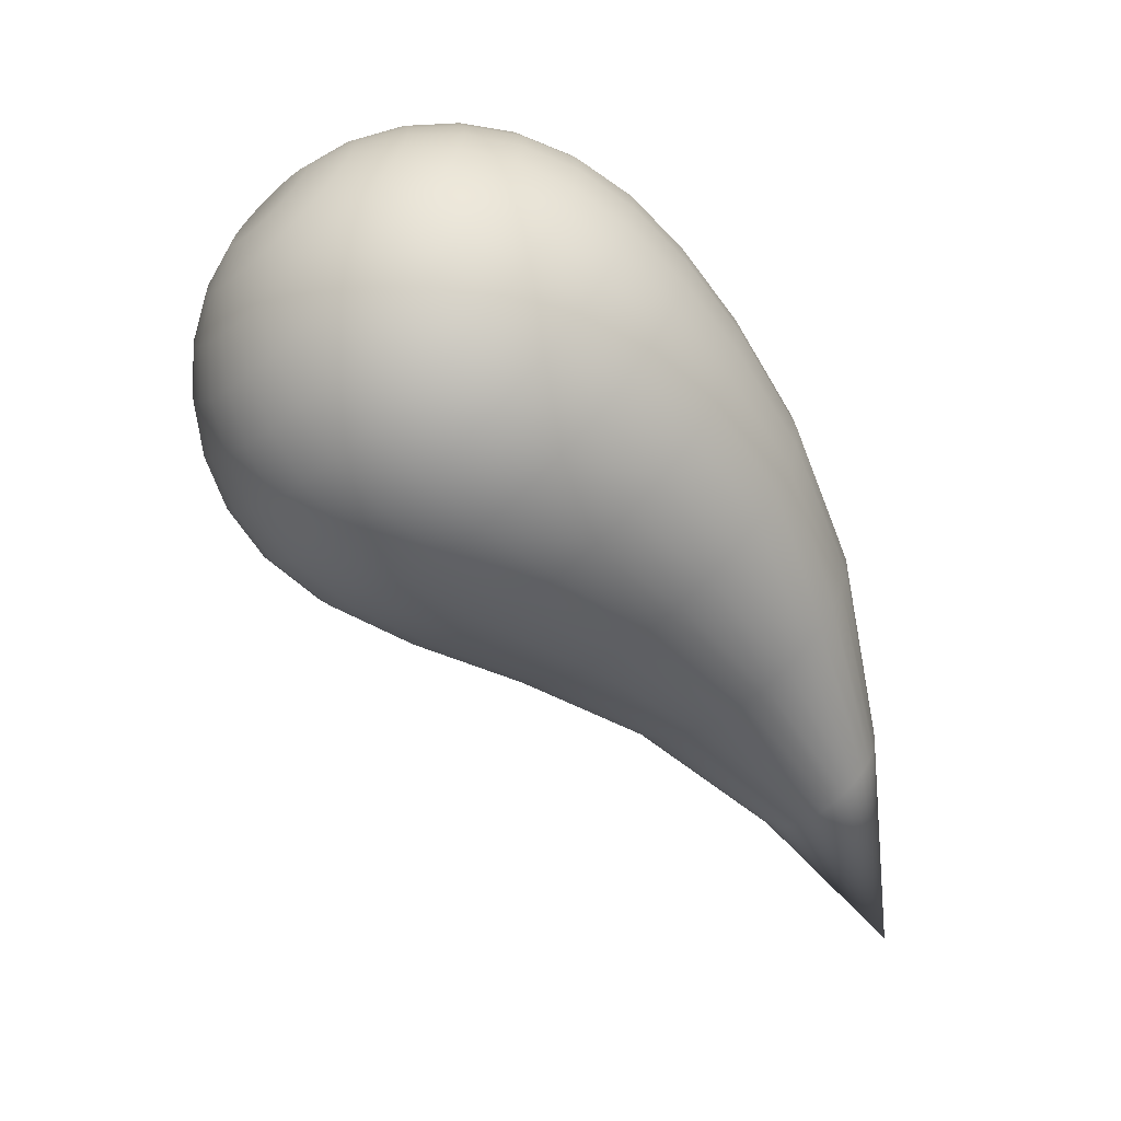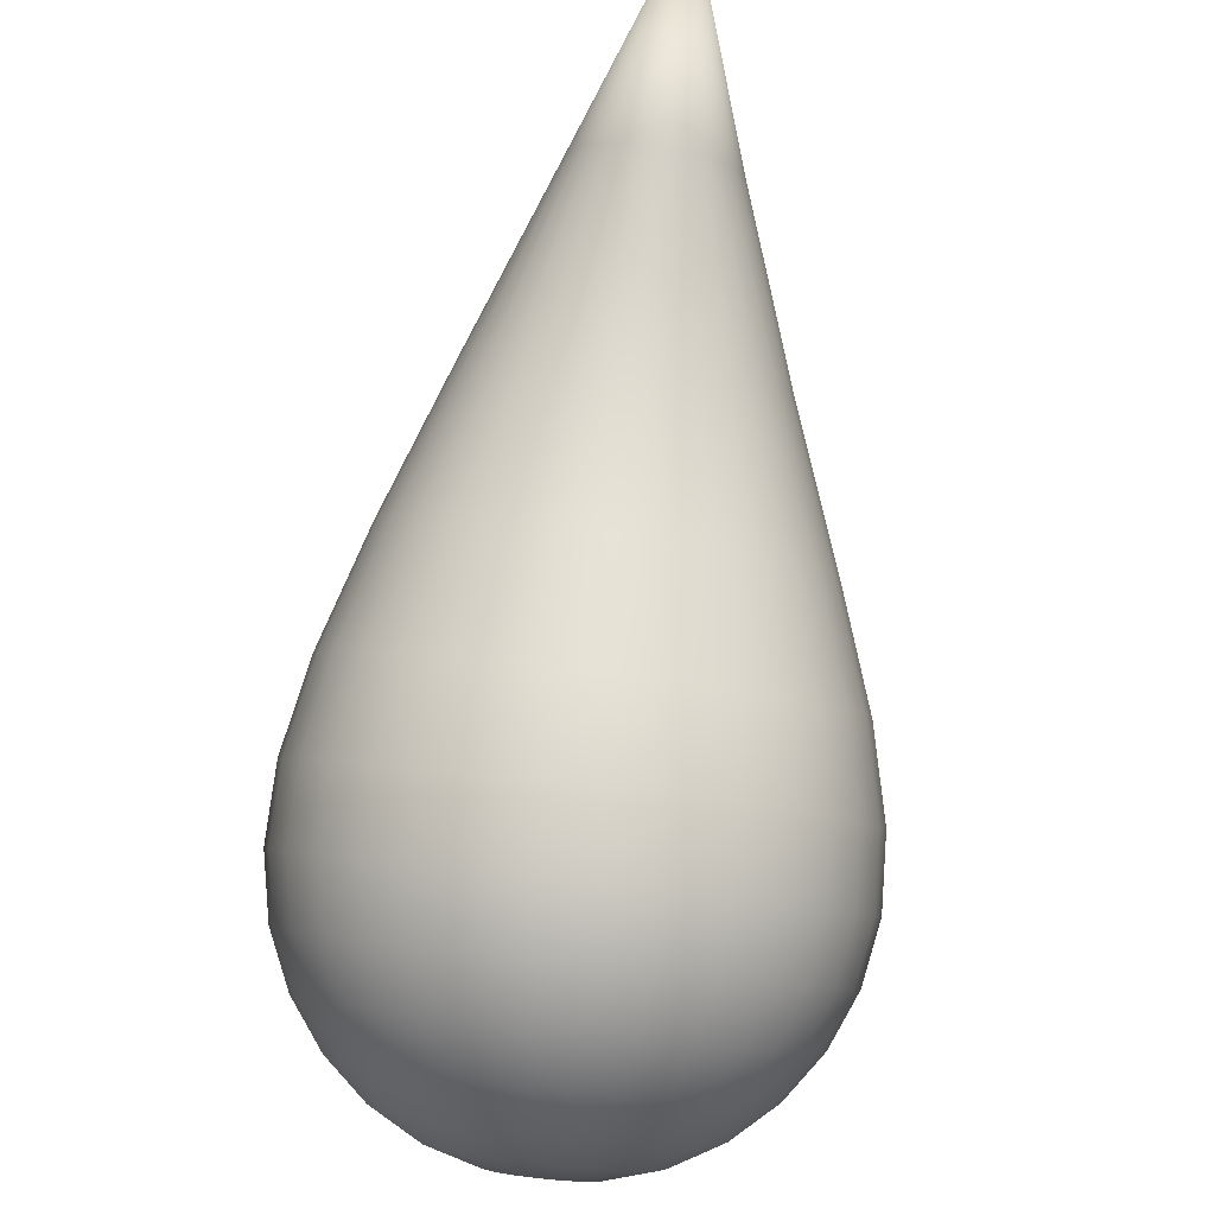
<metadata>
{"format":"obj","ext":"obj","renderer":"f3d","projection":"perspective","resolution":1024,"background":"white","views":[{"elev":10.9,"azim":-104.1,"up":"+Y"},{"elev":-50.7,"azim":-8.4,"up":"+Z"}]}
</metadata>
<code>
o obj_0
v -0.5271 4.407 -1.67
v -0.5148 4.411 -1.586
v -0.4839 4.398 -1.679
v -0.4599 4.399 -1.598
v -0.5272 4.246 -1.923
v -0.5412 4.24 -1.928
v -0.5721 4.236 -1.933
v -0.5563 4.237 -1.931
v -0.7634 3.957 -1.942
v -0.8411 3.912 -1.87
v -0.8154 3.987 -1.911
v -0.4441 4.383 -1.694
v -0.7838 3.879 -1.904
v -0.4093 4.38 -1.617
v -0.5749 3.544 -1.507
v -0.5149 3.548 -1.505
v -0.5725 3.436 -1.292
v -0.8881 3.952 -1.829
v -0.858 4.024 -1.874
v -0.9229 3.998 -1.782
v -0.5563 4.349 -1.819
v -0.5411 4.387 -1.749
v -0.5412 4.346 -1.822
v -0.5114 4.38 -1.755
v -0.647 4.305 -1.332
v -0.7216 4.29 -1.348
v -0.6445 4.224 -1.248
v -0.2691 3.712 -1.333
v -0.3629 3.529 -1.196
v -0.2876 3.673 -1.375
v -0.7184 4.208 -1.263
v -0.5272 4.341 -1.828
v -0.5634 3.043 -0.8511
v -0.5398 3.42 -0.8943
v -0.5628 3.422 -0.8918
v -0.4839 4.37 -1.765
v -0.5178 3.416 -0.9001
v -0.2147 3.819 -1.478
v -0.6603 4.183 -1.952
v -0.6293 4.253 -1.916
v -0.6171 4.246 -1.923
v -0.3844 3.503 -1.224
v -0.317 3.637 -1.413
v -0.3493 3.557 -1.165
v -0.2621 3.752 -1.289
v -0.484 4.183 -1.952
v -0.4599 4.197 -1.938
v -0.2067 3.867 -1.426
v -0.735 4.036 -1.962
v -0.7793 4.062 -1.936
v -0.735 4.133 -1.945
v -0.4178 4.29 -1.35
v -0.4922 4.305 -1.333
v -0.4176 4.208 -1.267
v -0.5114 4.173 -1.962
v -0.8157 4.093 -1.905
v -0.35 4.183 -1.294
v -0.3727 3.66 -1.644
v -0.4033 3.579 -1.474
v -0.4569 3.56 -1.493
v -0.6819 3.328 -0.9934
v -0.7879 3.556 -1.152
v -0.7761 3.528 -1.183
v -0.7637 4.157 -1.92
v -0.7053 4.097 -1.172
v -0.6367 4.111 -1.158
v -0.7849 4.185 -1.892
v -0.8427 4.129 -1.869
v -0.4092 4.363 -1.715
v -0.4599 4.356 -1.779
v -0.8245 4.043 -1.227
v -0.8468 4.149 -1.323
v -0.8962 4.108 -1.366
v -0.5149 4.334 -1.835
v -0.3643 4.074 -1.203
v -0.7687 4.074 -1.195
v -0.7867 4.183 -1.289
v -0.5879 4.349 -1.819
v -0.6031 4.346 -1.822
v -0.3806 4.338 -1.739
v -0.3098 4.043 -1.237
v -0.2909 4.149 -1.331
v -0.8705 4.005 -1.266
v -0.4402 4.339 -1.796
v -0.5048 4.325 -1.844
v -0.3494 4.264 -1.377
v -0.4255 4.32 -1.816
v -0.9007 4.188 -1.451
v -0.4267 4.097 -1.177
v -0.4974 4.315 -1.853
v -0.4928 4.304 -1.864
v -0.7827 3.898 -1.116
v -0.3941 3.925 -1.097
v -0.3285 4.323 -1.675
v -0.5721 4.35 -1.818
v -0.5858 3.42 -0.8928
v -0.6081 3.416 -0.897
v -0.3593 4.31 -1.767
v -0.7562 3.502 -1.213
v -0.8554 3.672 -1.361
v -0.8279 3.636 -1.401
v -0.7146 3.637 -1.662
v -0.6466 3.623 -1.678
v -0.6348 3.548 -1.502
v -0.4912 4.293 -1.875
v -0.8718 3.711 -1.318
v -0.3482 3.899 -1.127
v -0.4361 3.637 -1.667
v -0.4246 3.706 -1.791
v -0.3563 3.731 -1.766
v -0.9286 3.818 -1.464
v -0.2653 4.005 -1.278
v -0.2426 4.108 -1.374
v -0.4928 4.282 -1.887
v -0.5046 3.623 -1.681
v -0.9346 3.867 -1.412
v -0.7355 3.924 -1.089
v -0.6818 3.943 -1.069
v -0.3604 4.322 -1.457
v -0.3809 4.359 -1.537
v -0.4258 4.346 -1.432
v -0.3108 3.868 -1.162
v -0.3289 4.329 -1.568
v -0.2834 3.832 -1.202
v -0.3649 4.354 -1.643
v -0.4974 4.271 -1.897
v -0.5684 3.265 -1.068
v -0.5914 3.267 -1.066
v -0.303 4.289 -1.491
v -0.6133 3.271 -1.06
v -0.6335 3.278 -1.051
v -0.651 3.288 -1.04
v -0.6519 3.69 -1.805
v -0.5753 3.685 -1.811
v -0.2325 3.962 -1.324
v -0.6757 3.313 -1.01
v -0.6836 3.343 -0.9761
v -0.6577 3.447 -1.277
v -0.6807 3.359 -0.9589
v -0.6735 3.373 -0.9426
v -0.5757 3.618 -1.685
v -0.6621 3.387 -0.9277
v -0.6517 3.762 -1.89
v -0.5743 3.757 -1.896
v -0.2863 4.293 -1.605
v -0.5048 4.261 -1.907
v -0.647 3.399 -0.9149
v -0.3418 4.248 -1.83
v -0.4134 4.277 -1.859
v -0.4165 4.299 -1.837
v -0.2127 3.916 -1.374
v -0.2069 4.061 -1.424
v -0.6288 3.408 -0.9045
v -0.905 3.962 -1.311
v -0.9332 4.061 -1.414
v -0.9563 4.01 -1.467
v -0.2669 3.793 -1.245
v -0.6959 3.461 -1.26
v -0.7254 3.706 -1.788
v -0.726 3.778 -1.873
v -0.6653 3.3 -1.026
v -0.2561 4.248 -1.532
v -0.9267 3.915 -1.361
v -0.4977 3.409 -0.9089
v -0.5412 4.167 -1.969
v -0.5721 4.164 -1.971
v -0.4802 3.399 -0.9205
v -0.8511 3.831 -1.188
v -0.4504 3.329 -1.001
v -0.4476 3.344 -0.9841
v -0.3807 4.157 -1.92
v -0.4402 4.214 -1.921
v -0.4255 4.234 -1.902
v -0.4577 3.314 -1.018
v -0.4691 3.3 -1.032
v -0.4842 3.289 -1.045
v -0.2896 4.23 -1.413
v -0.5024 3.279 -1.056
v -0.793 3.731 -1.76
v -0.7944 3.803 -1.846
v -0.5231 3.272 -1.063
v -0.8218 3.867 -1.149
v -0.5454 3.267 -1.067
v -0.786 3.614 -1.087
v -0.7912 3.585 -1.119
v -0.2043 4.14 -1.506
v -0.2213 4.202 -1.579
v -0.2406 4.188 -1.456
v -0.5879 4.237 -1.931
v -0.6031 4.24 -1.928
v -0.2546 4.251 -1.647
v -0.9608 4.088 -1.553
v -0.9377 4.14 -1.5
v -0.7509 3.668 -1.028
v -0.7223 3.691 -1.004
v -0.4968 3.762 -1.891
v -0.4281 3.854 -1.931
v -0.4222 3.778 -1.875
v -0.1999 4.152 -1.629
v -0.2352 4.205 -1.693
v -0.4985 3.691 -1.807
v -0.8766 3.751 -1.274
v -0.8509 4.23 -1.408
v -0.8867 4.248 -1.529
v -0.2287 4.158 -1.74
v -0.2849 4.248 -1.749
v -0.1821 4.088 -1.559
v -0.8697 3.792 -1.23
v -0.1853 4.01 -1.477
v -0.7723 3.642 -1.056
v -0.5734 3.834 -1.95
v -0.4993 3.839 -1.946
v -0.7905 4.264 -1.373
v -0.8393 4.289 -1.488
v -0.4659 3.387 -0.9344
v -0.4555 3.374 -0.95
v -0.4493 3.359 -0.9668
v -0.7817 4.322 -1.455
v -0.175 4.034 -1.615
v -0.3015 4.287 -1.71
v -0.1784 3.957 -1.533
v -0.3462 4.279 -1.798
v -0.5722 4.085 -1.993
v -0.5152 4.005 -1.993
v -0.5724 4.001 -1.997
v -0.5273 4.088 -1.99
v -0.4093 4.133 -1.945
v -0.4442 4.112 -1.965
v -0.716 4.346 -1.431
v -0.4474 3.462 -1.268
v -0.2364 3.772 -1.527
v -0.5696 4.311 -1.327
v -0.5708 4.367 -1.411
v -0.6448 4.361 -1.415
v -0.5288 3.439 -1.29
v -0.4969 4.361 -1.416
v -0.484 4.097 -1.98
v -0.616 3.439 -1.288
v -0.2709 3.729 -1.572
v -0.2098 3.853 -1.641
v -0.5716 4.4 -1.496
v -0.7771 3.66 -1.636
v -0.8316 3.691 -1.602
v -0.8521 3.765 -1.724
v -0.6394 4.325 -1.844
v -0.6469 4.315 -1.853
v -0.8146 4.329 -1.567
v -0.7625 4.36 -1.537
v -0.7346 4.38 -1.617
v -0.4603 4.017 -1.981
v -0.4096 4.036 -1.962
v -0.779 4.354 -1.643
v -0.7447 3.579 -1.465
v -0.7906 3.605 -1.436
v -0.8761 3.728 -1.561
v -0.9004 3.806 -1.681
v -0.3169 3.691 -1.612
v -0.2468 3.806 -1.689
v -0.5046 4.396 -1.501
v -0.356 3.605 -1.447
v -0.6473 3.839 -1.945
v -0.6397 3.921 -1.978
v -0.5727 3.916 -1.983
v -0.6487 3.724 -0.9698
v -0.7184 3.854 -1.929
v -0.7041 3.935 -1.964
v -0.6065 3.732 -0.9617
v -0.703 4.382 -1.514
v -0.684 4.399 -1.598
v -0.9089 3.771 -1.514
v -0.9361 3.853 -1.631
v -0.6295 4.005 -1.993
v -0.6386 4.396 -1.5
v -0.4394 3.71 -0.9916
v -0.6844 4.017 -1.981
v -0.7291 3.48 -1.239
v -0.9646 3.957 -1.522
v -0.9578 3.904 -1.578
v -0.5719 4.414 -1.582
v -0.6171 4.341 -1.828
v -0.6293 4.334 -1.835
v -0.1831 3.98 -1.67
v -0.2004 4.048 -1.735
v -0.1929 4.1 -1.682
v -0.3592 3.643 -1.069
v -0.1867 3.904 -1.588
v -0.922 4.202 -1.576
v -0.9438 4.152 -1.626
v -0.6602 4.398 -1.679
v -0.9089 4.206 -1.691
v -0.6878 3.71 -0.984
v -0.629 4.411 -1.586
v -0.8892 4.251 -1.646
v -0.413 3.48 -1.248
v -0.617 4.407 -1.67
v -0.8574 4.293 -1.604
v -0.2061 3.928 -1.723
v -0.9689 4.034 -1.608
v -0.9617 3.98 -1.664
v -0.4865 3.448 -1.282
v -0.5057 3.921 -1.979
v -0.4412 3.935 -1.965
v -0.572 4.41 -1.667
v -0.8543 3.838 -1.81
v -0.8155 4.323 -1.674
v -0.2432 3.88 -1.772
v -0.9033 3.88 -1.767
v -0.5628 3.735 -0.9598
v -0.8593 4.248 -1.749
v -0.5193 3.732 -0.9643
v -0.2962 3.765 -1.732
v -0.7849 4.31 -1.767
v -0.7187 4.32 -1.816
v -0.798 4.279 -1.798
v -0.9396 3.928 -1.717
v -0.8426 4.287 -1.71
v -0.6843 4.356 -1.779
v -0.7041 4.339 -1.796
v -0.7636 4.338 -1.739
v -0.4776 3.724 -0.975
v -0.2354 4.111 -1.788
v -0.2793 4.208 -1.79
v -0.2929 3.838 -1.815
v -0.7349 4.363 -1.714
v -0.7 4.383 -1.694
v -0.6603 4.37 -1.765
v -0.3441 3.586 -1.133
v -0.4061 3.692 -1.013
v -0.2551 4.066 -1.833
v -0.285 4.167 -1.83
v -0.3534 3.803 -1.849
v -0.2222 3.998 -1.785
v -0.6328 4.38 -1.755
v -0.379 3.669 -1.039
v -0.5656 4.116 -1.154
v -0.5677 4.229 -1.244
v -0.8896 4.066 -1.832
v -0.9443 4.048 -1.732
v -0.6844 4.197 -1.938
v -0.6031 4.387 -1.749
v -0.9513 4.1 -1.679
v -0.3474 3.615 -1.1
v -0.4911 4.224 -1.25
v -0.9091 4.111 -1.786
v -0.7041 4.214 -1.921
v -0.6394 4.261 -1.907
v -0.3463 4.216 -1.862
v -0.6921 3.56 -1.487
v -0.4165 4.255 -1.881
v -0.7187 4.234 -1.902
v -0.5721 4.389 -1.746
v -0.5638 3.959 -1.055
v -0.3594 4.185 -1.892
v -0.6239 3.955 -1.058
v -0.3017 4.129 -1.869
v -0.4947 4.111 -1.161
v -0.7278 4.255 -1.881
v -0.6515 4.282 -1.886
v -0.7308 4.277 -1.859
v -0.798 4.216 -1.861
v -0.9156 4.158 -1.739
v -0.653 4.293 -1.875
v -0.7278 4.299 -1.837
v -0.6515 4.304 -1.864
v -0.6469 4.271 -1.897
v -0.2869 4.024 -1.876
v -0.2575 3.952 -1.832
v -0.4402 4.382 -1.515
v -0.3048 3.912 -1.873
v -0.8594 4.167 -1.83
v -0.504 3.956 -1.061
v -0.3297 3.987 -1.912
v -0.8024 4.248 -1.83
v -0.865 4.208 -1.789
v -0.4467 3.944 -1.075
v -0.3625 3.879 -1.906
v -0.3818 3.957 -1.943
v -0.3288 4.093 -1.905
v -0.3652 4.062 -1.936
v -0.6031 4.167 -1.969
v -0.6329 4.173 -1.962
v -0.6603 4.097 -1.98
v -0.7001 4.112 -1.965
v -0.6171 4.088 -1.99
f 1 2 3
f 2 4 3
f 5 6 7
f 8 7 6
f 9 10 11
f 3 4 12
f 10 9 13
f 4 14 12
f 15 16 17
f 11 10 18
f 11 18 19
f 18 20 19
f 21 22 23
f 24 23 22
f 25 26 27
f 28 29 30
f 26 31 27
f 32 23 24
f 33 34 35
f 36 32 24
f 33 37 34
f 38 28 30
f 39 40 41
f 42 43 30
f 44 28 45
f 46 5 47
f 45 28 48
f 29 42 30
f 49 11 50
f 11 19 50
f 50 51 49
f 52 53 54
f 6 5 46
f 46 55 6
f 50 19 56
f 52 54 57
f 58 59 60
f 61 62 63
f 64 50 56
f 65 66 31
f 3 36 24
f 67 56 68
f 12 36 3
f 67 64 56
f 55 8 6
f 69 70 36
f 12 69 36
f 70 32 36
f 71 72 73
f 32 70 74
f 75 57 54
f 76 77 72
f 78 7 79
f 80 70 69
f 81 82 57
f 83 71 73
f 80 84 70
f 75 81 57
f 84 85 74
f 82 86 57
f 84 87 85
f 88 73 72
f 54 89 75
f 90 91 7
f 70 84 74
f 92 71 83
f 75 89 93
f 94 80 69
f 95 7 78
f 33 96 97
f 87 84 98
f 99 100 101
f 33 35 96
f 63 100 99
f 102 103 104
f 91 105 7
f 106 100 63
f 21 7 95
f 107 81 75
f 106 63 62
f 108 109 110
f 71 76 72
f 106 111 100
f 107 75 93
f 112 113 82
f 7 105 114
f 108 115 109
f 106 116 111
f 117 118 76
f 81 112 82
f 23 7 21
f 16 115 108
f 119 120 121
f 122 112 81
f 14 120 123
f 60 16 108
f 112 122 124
f 123 125 14
f 77 76 65
f 107 122 81
f 114 126 7
f 127 33 128
f 129 120 119
f 33 130 128
f 32 7 23
f 33 131 130
f 15 115 16
f 33 132 131
f 103 133 134
f 112 124 135
f 125 12 14
f 61 136 33
f 12 125 69
f 33 137 61
f 130 131 138
f 33 139 137
f 74 7 32
f 129 123 120
f 33 140 139
f 141 103 134
f 33 142 140
f 143 144 133
f 123 145 125
f 146 5 7
f 33 147 142
f 148 149 150
f 151 152 135
f 33 153 147
f 154 155 156
f 157 151 135
f 132 158 131
f 33 97 153
f 159 160 143
f 126 146 7
f 161 132 33
f 33 136 161
f 123 129 162
f 133 144 134
f 124 157 135
f 163 154 156
f 33 164 37
f 7 165 166
f 33 167 164
f 136 63 99
f 151 157 45
f 162 145 123
f 168 154 163
f 99 161 136
f 133 102 159
f 33 169 170
f 171 172 173
f 136 61 63
f 52 57 86
f 155 83 73
f 33 174 169
f 33 175 174
f 62 61 137
f 33 176 175
f 102 133 103
f 83 155 154
f 177 129 119
f 33 178 176
f 86 177 119
f 179 180 160
f 33 181 178
f 182 83 154
f 33 183 181
f 126 173 172
f 143 133 159
f 82 177 86
f 139 140 184
f 137 185 62
f 162 186 187
f 137 139 185
f 172 146 126
f 187 145 162
f 129 188 162
f 179 160 159
f 129 177 188
f 139 184 185
f 113 188 177
f 7 189 190
f 191 145 187
f 47 146 172
f 192 155 193
f 82 113 177
f 73 88 193
f 188 186 162
f 155 192 156
f 135 152 113
f 152 188 113
f 112 135 113
f 5 146 47
f 188 152 186
f 92 194 195
f 196 197 198
f 199 200 191
f 201 109 115
f 193 155 73
f 202 106 62
f 199 191 187
f 203 204 88
f 185 202 62
f 115 141 201
f 200 205 206
f 116 106 202
f 88 72 203
f 207 199 187
f 184 208 185
f 208 202 185
f 201 196 198
f 208 163 202
f 207 187 186
f 152 151 209
f 210 168 184
f 201 134 196
f 201 198 109
f 168 208 184
f 144 211 212
f 196 144 212
f 213 214 203
f 163 208 168
f 48 209 151
f 194 182 210
f 213 203 77
f 141 134 201
f 182 168 210
f 165 8 55
f 207 186 209
f 125 145 94
f 69 125 94
f 167 33 215
f 196 134 144
f 203 72 77
f 182 154 168
f 33 216 215
f 209 186 152
f 194 92 182
f 216 33 217
f 84 80 98
f 33 170 217
f 26 218 213
f 191 94 145
f 207 219 199
f 83 182 92
f 151 45 48
f 94 191 220
f 209 48 221
f 220 80 94
f 220 98 80
f 117 71 92
f 87 98 222
f 28 38 48
f 222 150 87
f 223 224 225
f 200 220 191
f 226 224 223
f 200 206 220
f 206 98 220
f 203 214 204
f 172 227 47
f 206 222 98
f 117 76 71
f 150 222 148
f 46 47 227
f 46 227 228
f 26 25 229
f 230 178 181
f 30 231 38
f 232 233 234
f 183 235 181
f 231 30 43
f 53 236 233
f 33 127 183
f 210 184 140
f 237 55 228
f 25 232 234
f 128 238 17
f 231 239 240
f 55 46 228
f 241 234 233
f 242 243 244
f 128 130 238
f 43 239 231
f 17 127 128
f 245 7 246
f 247 248 249
f 130 138 238
f 194 142 147
f 250 237 251
f 249 252 247
f 228 251 237
f 131 158 138
f 218 214 213
f 165 55 237
f 243 242 253
f 237 226 165
f 233 232 53
f 254 243 253
f 243 255 256
f 239 257 258
f 233 236 259
f 259 241 233
f 260 257 239
f 226 250 224
f 52 121 236
f 237 250 226
f 261 262 263
f 53 52 236
f 254 255 243
f 264 97 96
f 239 43 260
f 218 248 247
f 101 255 254
f 265 266 262
f 96 35 267
f 248 268 269
f 211 261 263
f 255 270 271
f 271 256 255
f 218 247 214
f 58 257 59
f 263 262 272
f 270 255 101
f 26 229 218
f 100 270 101
f 7 190 41
f 143 261 211
f 7 41 40
f 260 59 257
f 229 273 268
f 143 160 261
f 248 218 229
f 167 274 164
f 211 144 143
f 270 111 271
f 229 268 248
f 111 270 100
f 25 234 229
f 275 262 266
f 132 276 158
f 116 277 278
f 272 262 275
f 99 276 161
f 229 234 273
f 265 261 160
f 161 276 132
f 273 241 279
f 221 219 207
f 273 234 241
f 280 7 281
f 221 207 209
f 111 116 278
f 158 276 254
f 282 283 284
f 7 280 79
f 217 285 216
f 284 219 282
f 101 254 276
f 163 156 277
f 276 99 101
f 142 194 210
f 286 221 38
f 265 13 266
f 140 142 210
f 116 163 277
f 261 265 262
f 147 195 194
f 202 163 116
f 38 221 48
f 147 153 195
f 219 286 282
f 180 265 160
f 287 288 193
f 248 269 249
f 266 13 9
f 269 289 249
f 287 290 288
f 286 219 221
f 195 291 92
f 195 153 291
f 192 193 288
f 268 273 292
f 290 287 293
f 231 240 286
f 292 269 268
f 294 176 178
f 292 295 269
f 204 296 293
f 38 231 286
f 295 289 269
f 287 204 293
f 282 240 297
f 277 298 299
f 240 282 286
f 294 178 230
f 97 264 291
f 299 278 277
f 230 181 300
f 153 97 291
f 88 204 287
f 273 279 292
f 301 224 302
f 193 88 287
f 279 303 292
f 240 258 297
f 250 302 224
f 230 59 260
f 303 295 292
f 212 197 196
f 264 96 267
f 298 156 192
f 214 247 296
f 214 296 204
f 298 277 156
f 304 10 13
f 294 230 260
f 239 258 240
f 252 296 247
f 302 212 301
f 305 296 252
f 211 263 301
f 60 59 300
f 212 302 197
f 297 258 306
f 244 256 304
f 263 225 301
f 307 18 10
f 35 308 267
f 301 225 224
f 304 307 10
f 290 293 309
f 230 300 59
f 235 300 181
f 308 34 310
f 243 256 244
f 183 17 235
f 304 256 307
f 16 60 235
f 211 301 212
f 311 258 257
f 17 183 127
f 34 308 35
f 312 313 314
f 256 271 307
f 17 16 235
f 311 306 258
f 284 199 219
f 60 300 235
f 315 20 18
f 309 293 316
f 317 281 318
f 284 200 199
f 312 309 316
f 307 315 18
f 200 284 205
f 319 316 305
f 310 37 320
f 205 321 322
f 311 323 306
f 324 325 326
f 326 317 324
f 307 271 315
f 37 310 34
f 326 280 317
f 312 314 309
f 280 281 317
f 249 325 252
f 312 319 318
f 318 313 312
f 170 169 327
f 274 320 164
f 325 324 252
f 58 110 311
f 316 296 305
f 315 299 20
f 111 278 271
f 58 311 257
f 44 327 169
f 205 283 321
f 320 37 164
f 328 93 274
f 315 278 299
f 296 316 293
f 315 271 278
f 180 13 265
f 169 174 44
f 249 289 325
f 283 205 284
f 319 312 316
f 167 328 274
f 45 327 44
f 319 324 317
f 29 44 174
f 318 245 313
f 329 330 321
f 317 318 319
f 110 331 323
f 167 215 328
f 242 179 102
f 179 159 102
f 245 246 313
f 110 109 331
f 323 311 110
f 305 252 324
f 29 174 175
f 281 245 318
f 305 324 319
f 175 42 29
f 283 282 297
f 328 107 93
f 44 29 28
f 321 332 329
f 180 304 13
f 65 31 77
f 31 26 213
f 176 294 42
f 58 108 110
f 176 42 175
f 244 179 242
f 331 109 198
f 31 213 77
f 325 289 333
f 304 180 244
f 334 122 107
f 66 27 31
f 180 179 244
f 328 334 107
f 321 283 332
f 333 326 325
f 335 336 27
f 328 215 334
f 19 337 56
f 260 43 294
f 19 20 337
f 66 335 27
f 42 294 43
f 333 79 326
f 285 124 122
f 336 25 27
f 338 20 299
f 79 280 326
f 339 40 39
f 334 285 122
f 333 289 340
f 20 338 337
f 334 216 285
f 79 333 78
f 238 104 17
f 298 341 338
f 104 103 15
f 340 78 333
f 15 103 141
f 322 206 205
f 217 342 285
f 343 232 336
f 295 340 289
f 15 141 115
f 322 222 206
f 216 334 215
f 124 342 157
f 322 148 222
f 338 344 337
f 345 346 339
f 346 40 339
f 148 347 149
f 104 15 17
f 348 102 104
f 347 349 149
f 285 342 124
f 242 102 348
f 25 336 232
f 138 348 238
f 350 345 64
f 303 351 295
f 322 321 330
f 342 327 157
f 330 148 322
f 348 104 238
f 351 340 295
f 330 347 148
f 217 170 342
f 95 78 340
f 253 242 348
f 335 66 352
f 138 158 253
f 347 353 349
f 327 45 157
f 353 173 349
f 340 351 95
f 170 327 342
f 138 253 348
f 66 354 352
f 330 329 355
f 22 351 303
f 254 253 158
f 355 347 330
f 356 343 336
f 291 117 92
f 343 53 232
f 355 353 347
f 357 358 350
f 21 95 351
f 108 58 60
f 338 299 298
f 89 54 343
f 359 357 360
f 54 53 343
f 344 341 361
f 359 362 357
f 22 21 351
f 353 171 173
f 89 343 356
f 362 358 357
f 264 118 117
f 335 356 336
f 359 363 364
f 341 344 338
f 364 362 359
f 267 354 118
f 314 313 363
f 313 246 363
f 246 364 363
f 192 288 341
f 350 365 345
f 291 264 117
f 365 346 345
f 65 76 118
f 341 298 192
f 350 358 365
f 361 288 290
f 283 297 332
f 341 288 361
f 346 7 40
f 64 345 51
f 365 7 346
f 329 366 355
f 308 352 354
f 358 362 7
f 64 51 50
f 7 362 364
f 354 267 308
f 350 64 67
f 364 246 7
f 118 264 267
f 306 367 332
f 65 354 66
f 281 7 245
f 337 68 56
f 4 259 368
f 354 65 118
f 323 369 367
f 368 236 121
f 236 368 259
f 306 323 367
f 67 360 357
f 14 4 368
f 357 350 67
f 368 120 14
f 306 332 297
f 86 119 121
f 68 344 370
f 7 85 90
f 329 367 366
f 335 352 371
f 121 52 86
f 369 372 366
f 361 370 344
f 367 369 366
f 368 121 120
f 329 332 367
f 344 68 337
f 371 352 310
f 370 360 68
f 360 67 68
f 303 1 22
f 359 360 373
f 259 2 241
f 374 370 361
f 2 279 241
f 308 310 352
f 371 356 335
f 303 279 1
f 1 279 2
f 374 361 290
f 320 375 371
f 375 89 356
f 24 22 1
f 373 370 374
f 376 377 372
f 373 360 370
f 24 1 3
f 375 320 274
f 373 314 363
f 251 372 377
f 363 359 373
f 310 320 371
f 259 4 2
f 374 290 309
f 371 375 356
f 93 375 274
f 374 309 314
f 93 89 375
f 369 376 372
f 314 373 374
f 302 250 377
f 11 49 9
f 85 7 74
f 366 378 355
f 378 353 355
f 378 171 353
f 358 7 365
f 171 227 172
f 378 372 379
f 372 251 379
f 366 372 378
f 379 171 378
f 227 171 379
f 228 379 251
f 228 227 379
f 250 251 377
f 369 331 376
f 198 197 376
f 7 8 165
f 331 198 376
f 369 323 331
f 376 197 377
f 197 302 377
f 189 7 166
f 380 189 166
f 190 189 380
f 381 41 190
f 382 383 39
f 382 39 381
f 275 9 49
f 9 275 266
f 41 381 39
f 49 383 275
f 382 275 383
f 383 51 339
f 339 39 383
f 383 49 51
f 345 339 51
f 272 384 225
f 384 223 225
f 384 380 223
f 166 223 380
f 263 272 225
f 384 382 381
f 381 380 384
f 190 380 381
f 382 272 275
f 384 272 382
f 166 226 223
f 166 165 226
f 87 90 85
f 87 150 90
f 150 91 90
f 91 150 149
f 149 105 91
f 349 105 149
f 114 105 349
f 173 114 349
f 114 173 126

</code>
